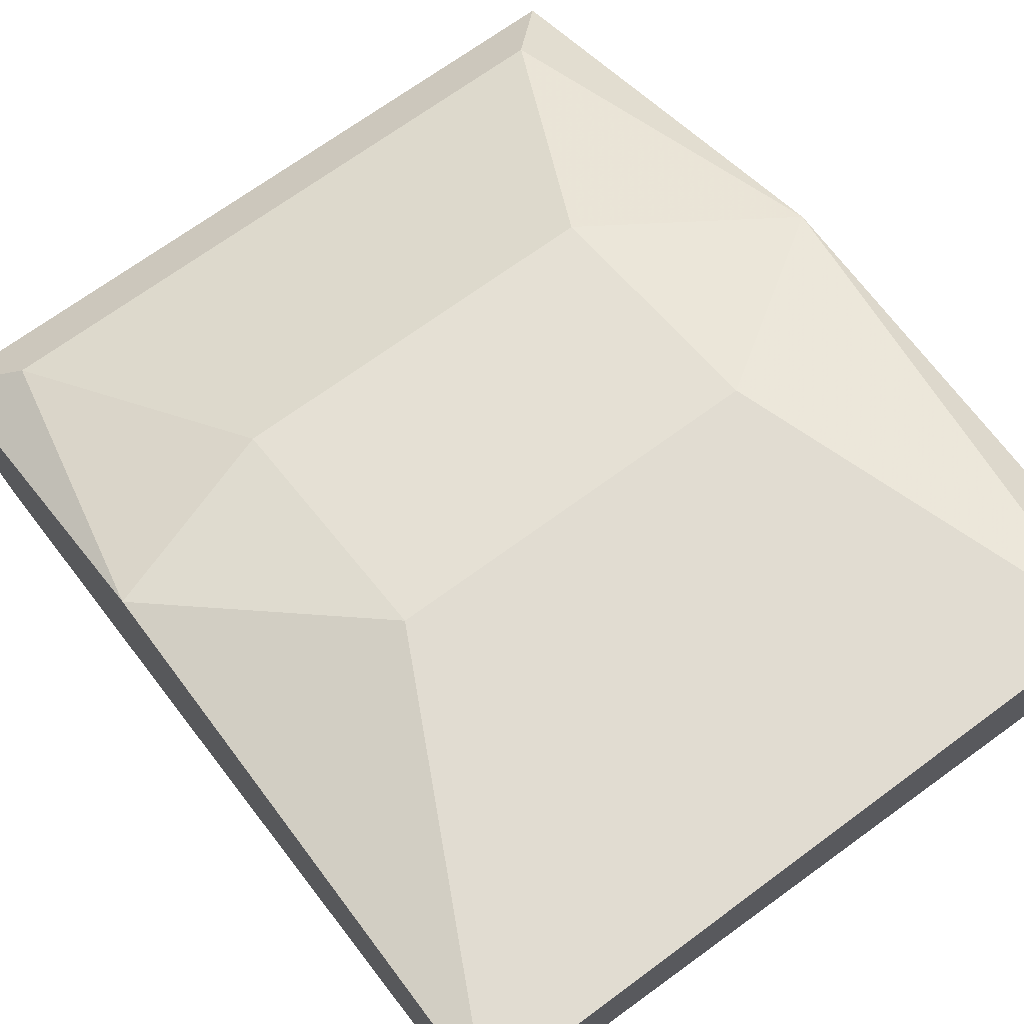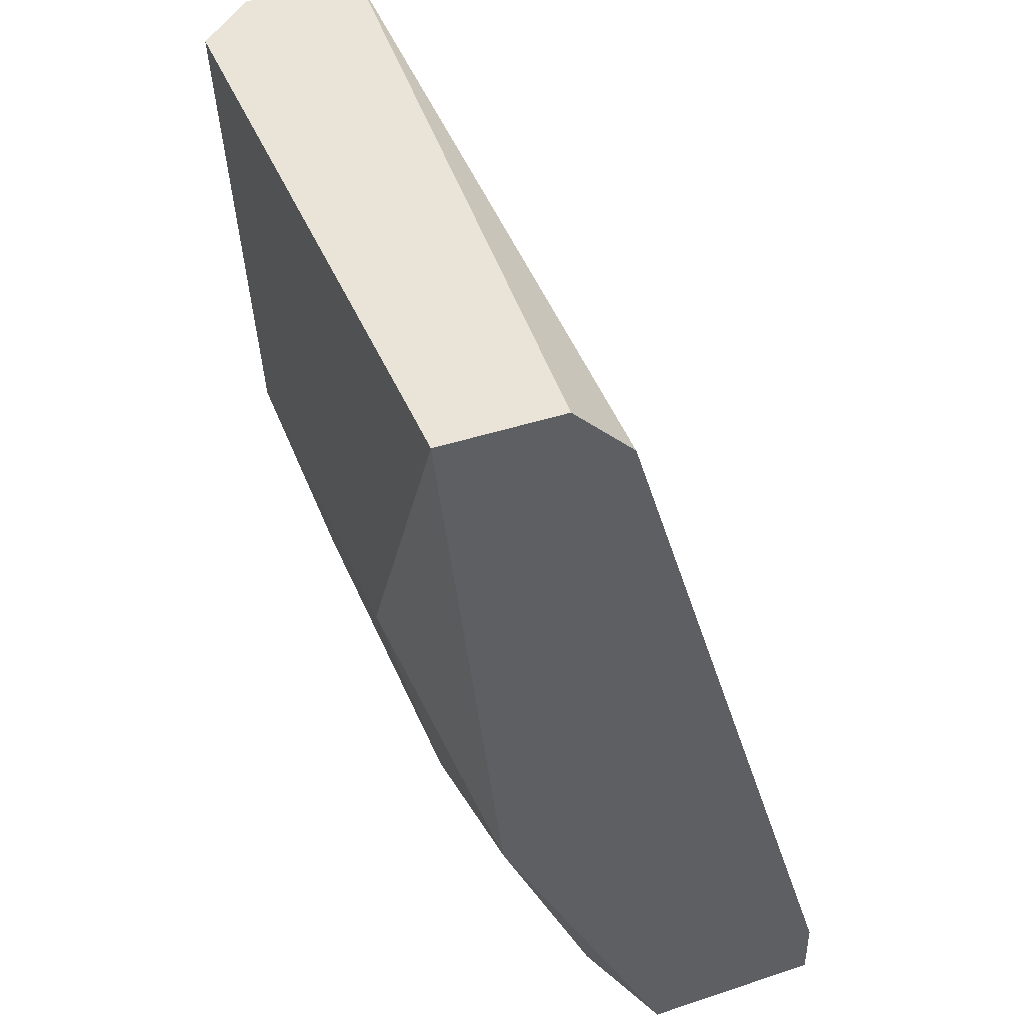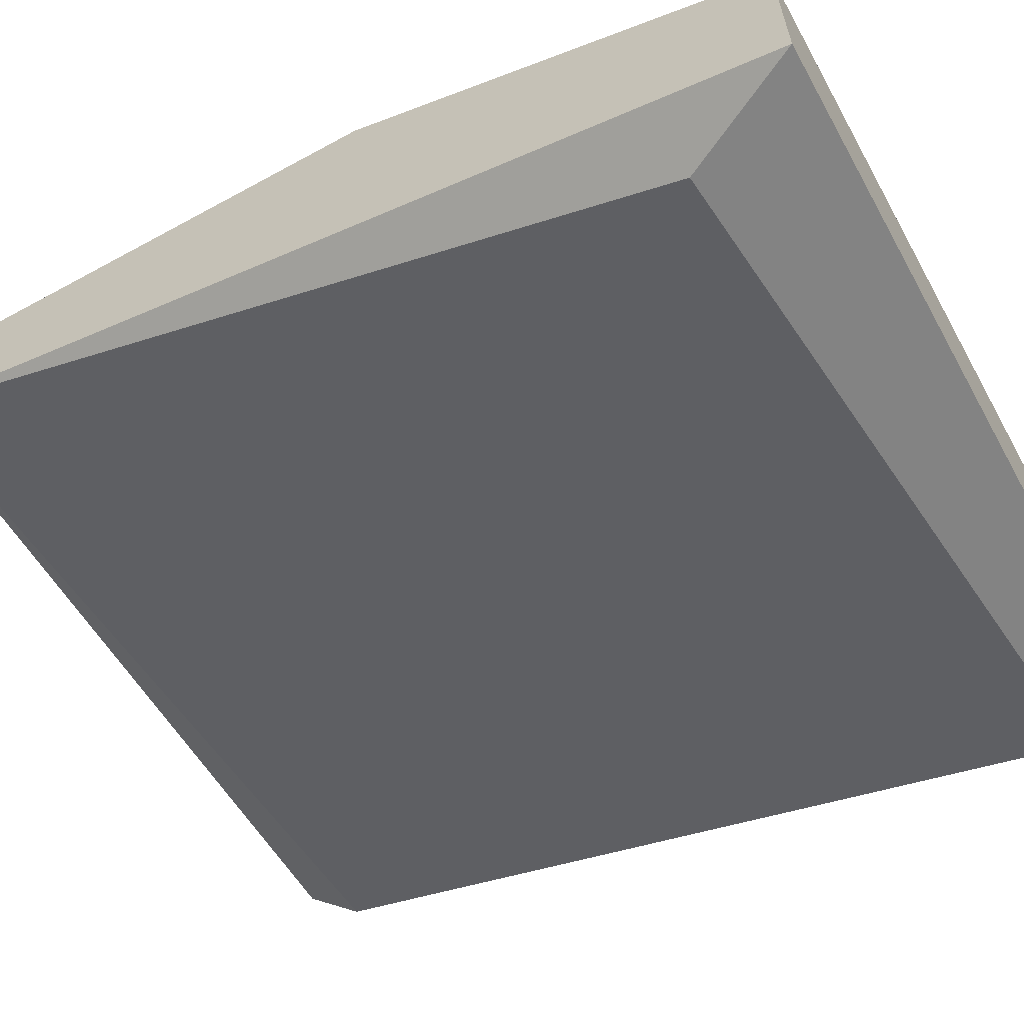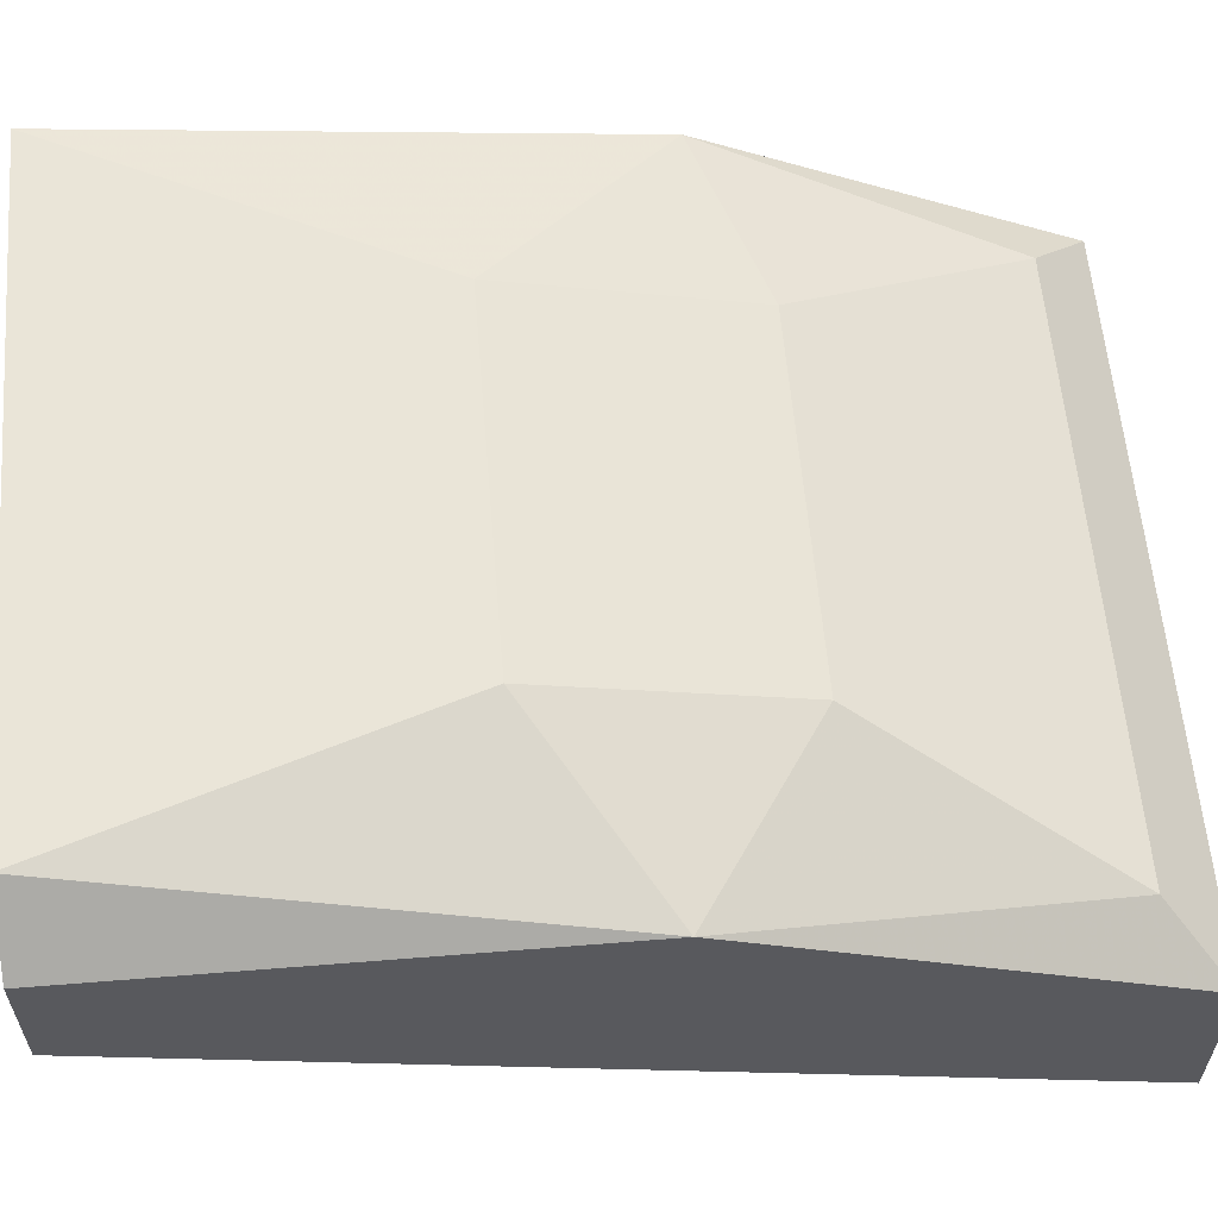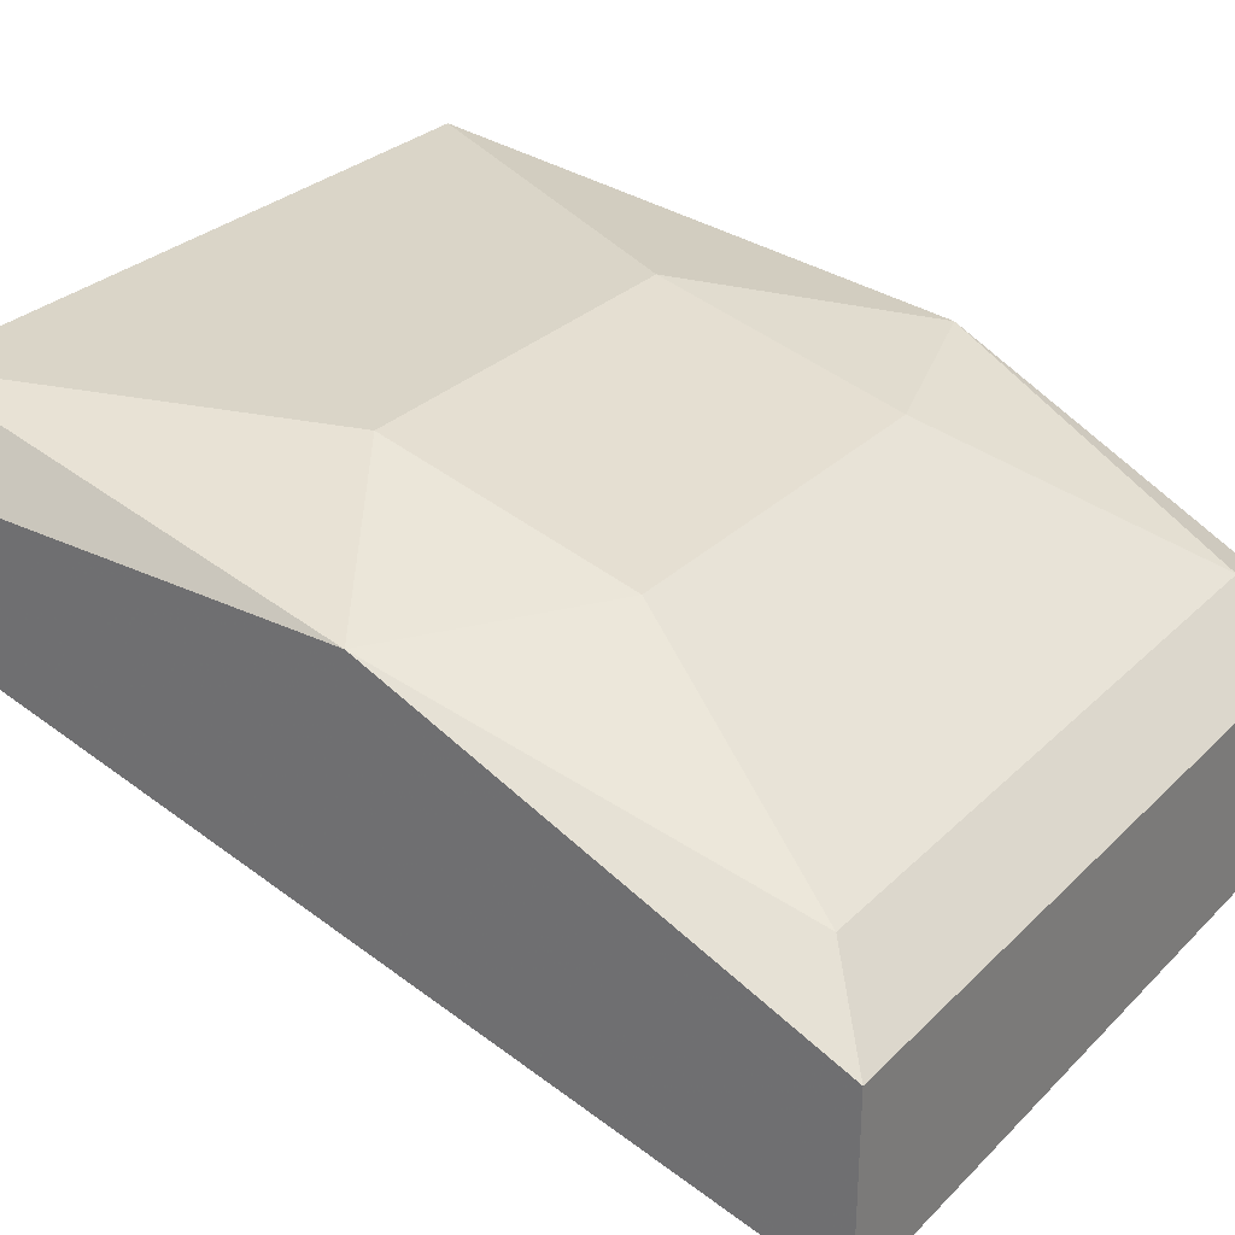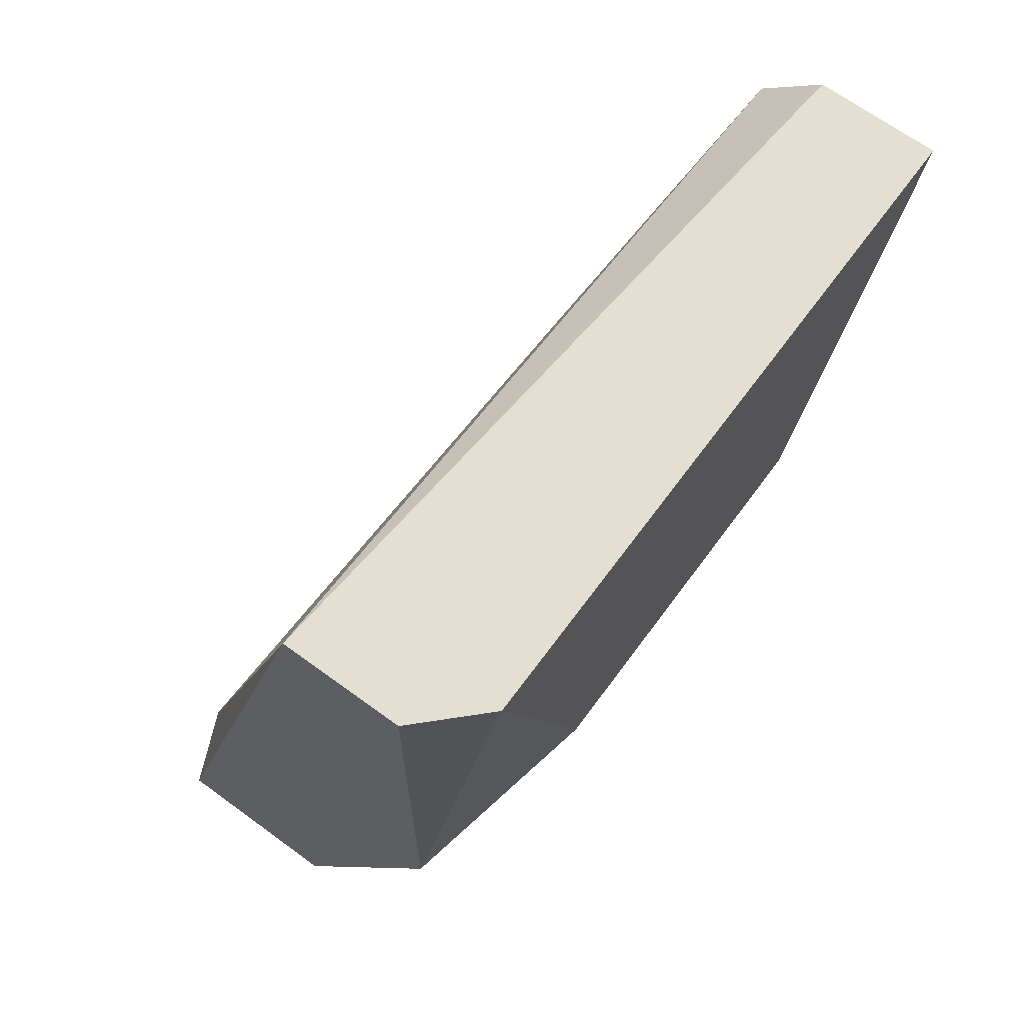
<metadata>
{"format":"obj","ext":"obj","renderer":"f3d","projection":"perspective","resolution":1024,"background":"white","views":[{"elev":69.1,"azim":143.5,"up":"+Z"},{"elev":42.8,"azim":68.6,"up":"+Y"},{"elev":-61.0,"azim":-60.9,"up":"+Z"},{"elev":59.2,"azim":-94.7,"up":"+Z"},{"elev":29.4,"azim":-54.4,"up":"+Z"},{"elev":67.1,"azim":-53.7,"up":"+Y"}]}
</metadata>
<code>
v -0.0127 0.002898 0.04806
v -0.0127 0.002898 0.05201
v -0.0127 -0.0267 0.04017
v -0.0127 -0.0267 0.04609
v -0.0127 -0.01289 0.05201
v 0.005055 -0.01683 0.05201
v 0.005055 -0.008943 0.05398
v 0.009 -0.02472 0.04806
v 0.01097 0.002898 0.05004
v 0.01097 0.002898 0.05398
v 0.01097 0.000922 0.04806
v 0.01097 -0.0267 0.04017
v 0.01097 -0.0267 0.04609
v 0.01097 -0.02472 0.04017
v 0.01097 -0.01486 0.05201
v -0.01073 0.002898 0.05398
v -0.01073 -0.02275 0.04017
v -0.01073 -0.02472 0.04806
v -0.006782 -0.01683 0.05201
v -0.006782 -0.008943 0.05398
f 5 16 2
f 10 12 11
f 10 1 16
f 3 12 4
f 1 3 4
f 10 16 7
f 12 3 17
f 3 1 17
f 1 11 17
f 12 10 15
f 10 7 15
f 1 4 5
f 4 12 13
f 8 4 13
f 12 15 13
f 15 8 13
f 19 7 20
f 7 16 20
f 16 5 20
f 5 19 20
f 11 12 14
f 12 17 14
f 17 11 14
f 8 19 18
f 4 8 18
f 5 4 18
f 19 5 18
f 1 10 9
f 10 11 9
f 11 1 9
f 19 8 6
f 7 19 6
f 8 15 6
f 15 7 6
f 16 1 2
f 1 5 2

</code>
